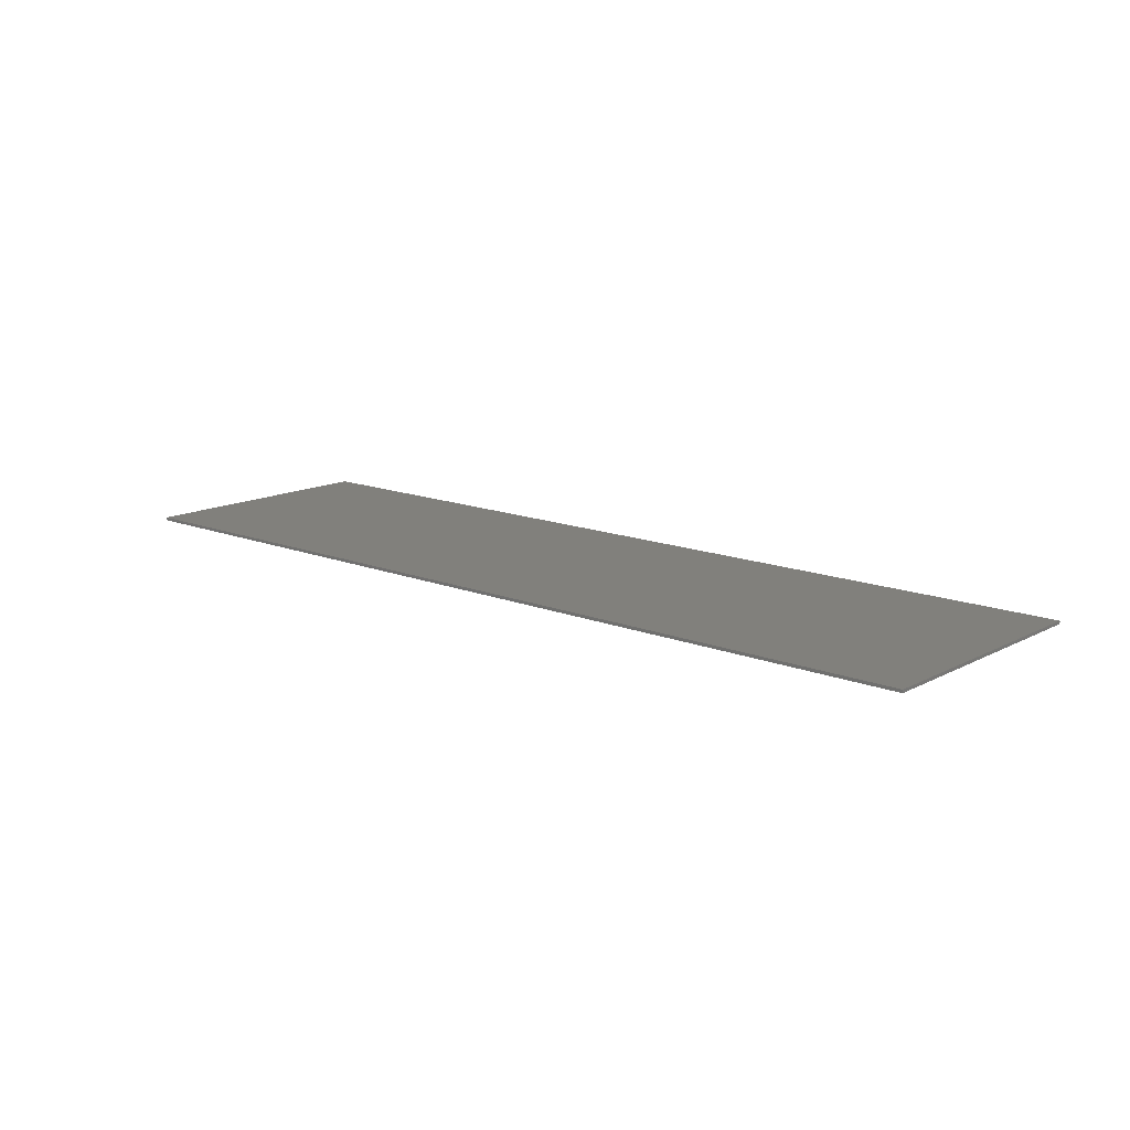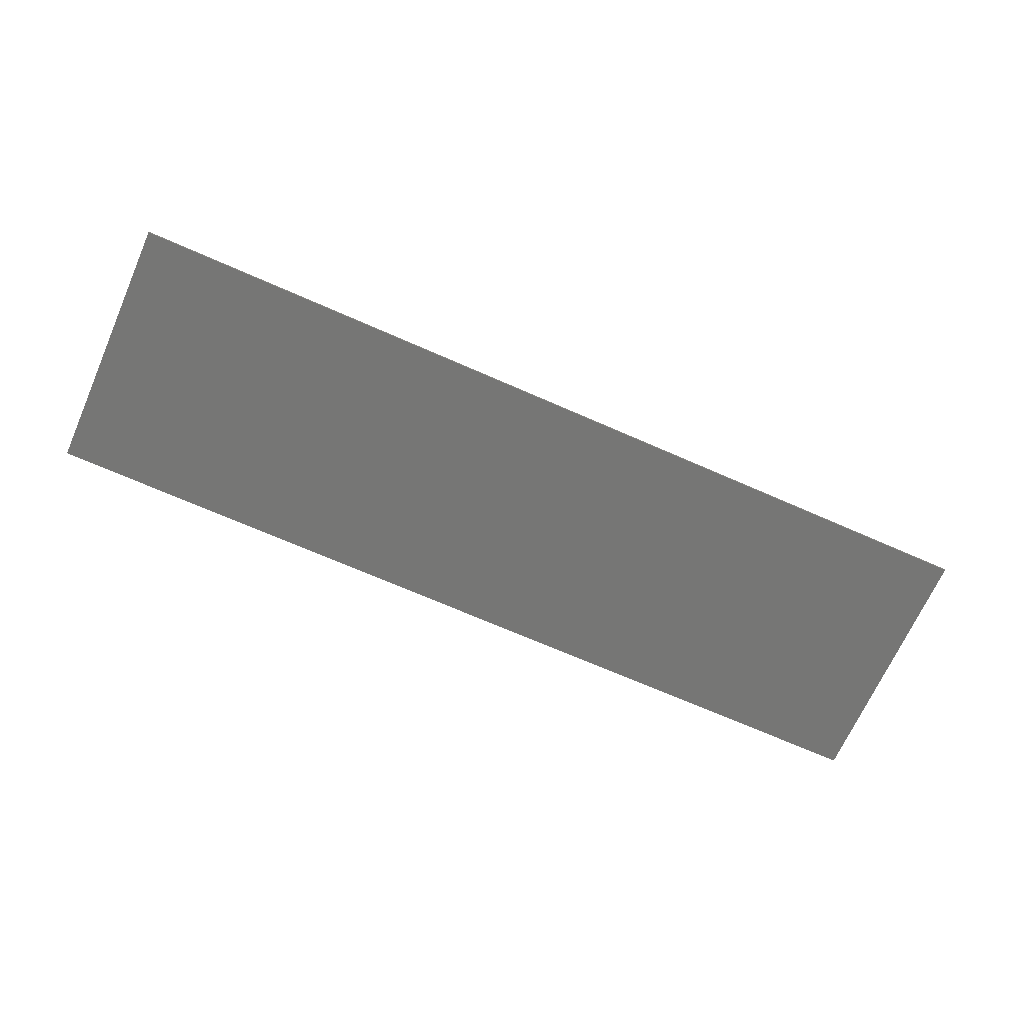
<metadata>
{"format":"stl","ext":"stl","renderer":"f3d","projection":"perspective","resolution":1024,"background":"white","views":[{"elev":14.1,"azim":-138.8,"up":"+Y"},{"elev":-68.4,"azim":156.1,"up":"+Y"}]}
</metadata>
<code>
# stl→obj: 358 verts, 672 faces
v 15.6 0 4.4
v 15.6 0 -4.4
v -15.6 0 -4.4
v -15.6 0 4.4
v -15.6 -0.1 4.4
v 15.6 -0.1 4.4
v -15.6 -0.1 -4.4
v 15.6 -0.1 -4.4
v 10.08 -0.1 -0.8472
v 10.26 -0.1 -1.982
v 10.34 -0.1 -1.913
v 10.34 -0.1 -0.8808
v 9.984 -0.1 -2.033
v 10.08 -0.1 -2.05
v 9.905 -0.1 -1.982
v 11.35 -0.1 -1.898
v 11.48 -0.1 -1.092
v 10.76 -0.1 -1.212
v 8.683 -0.1 -1.092
v 8.813 -0.1 -1.898
v 9.823 -0.1 -1.913
v 9.398 -0.1 -1.212
v 10.57 -0.1 -1.025
v 9.59 -0.1 -1.025
v 9.823 -0.1 -0.8808
v 12.3 -0.1 -0.4704
v 12.34 -0.1 -0.2232
v 7.93 -0.1 0.2688
v 7.853 -0.1 0.024
v 7.824 -0.1 -0.2232
v 12.18 -0.1 0.5592
v 12.04 -0.1 0.8856
v 8.309 -0.1 1.142
v 8.119 -0.1 0.8856
v 11.69 -0.1 1.361
v 11.4 -0.1 1.63
v 9.05 -0.1 1.776
v 8.76 -0.1 1.63
v 8.467 -0.1 1.361
v 10.89 -0.1 1.889
v 10.54 -0.1 2.004
v 9.271 -0.1 1.889
v 9.622 -0.1 2.004
v 10.2 -0.1 2.023
v 9.955 -0.1 2.023
v 11.11 -0.1 1.776
v 10.18 -0.1 -2.033
v 7.862 -0.1 -0.4704
v 11.85 -0.1 1.142
v 12.31 -0.1 0.024
v 12.23 -0.1 0.2688
v 7.975 -0.1 0.5592
v 10.39 -0.1 -2.39
v 11.8 -0.1 -2.386
v 9.826 -0.1 -2.441
v 9.902 -0.1 -2.486
v 9.766 -0.1 -2.39
v 8.359 -0.1 -2.386
v 11.92 -0.1 -1.351
v 8.239 -0.1 -1.351
v 12.76 -0.1 -0.7536
v 7.402 -0.1 -0.7536
v 12.59 -0.1 0.9192
v 7.567 -0.1 0.9192
v 7.416 -0.1 0.4896
v 7.361 -0.1 0.0648
v 12.07 -0.1 1.692
v 8.09 -0.1 1.692
v 11.68 -0.1 2.033
v 11.15 -0.1 2.326
v 9.012 -0.1 2.326
v 10.08 -0.1 2.52
v 12.34 -0.1 1.351
v 10.61 -0.1 2.486
v 9.547 -0.1 2.486
v 8.479 -0.1 2.033
v 12.8 -0.1 0.0648
v 12.74 -0.1 0.4896
v 12.8 -0.1 -0.36
v 9.991 -0.1 -2.513
v 10.26 -0.1 -2.486
v 10.33 -0.1 -2.441
v 10.17 -0.1 -2.513
v 10.08 -0.1 -2.52
v 7.358 -0.1 -0.36
v 7.817 -0.1 1.351
v 7.32 -0.1 2.52
v 7.32 -0.1 -2.52
v 12.84 -0.1 -2.52
v 12.84 -0.1 2.52
v 7.32 -0.1 -0.5736
v 12.84 -0.1 -0.5736
v -9.423 -0.1 0.8608
v -9.411 -0.1 0.7608
v -7.91 -0.1 0.7608
v -7.915 -0.1 0.9819
v -9.447 -0.1 0.9993
v -7.93 -0.1 1.159
v -9.488 -0.1 1.103
v -7.958 -0.1 1.308
v -9.55 -0.1 1.179
v -8 -0.1 1.435
v -9.662 -0.1 1.241
v -8.058 -0.1 1.544
v -9.816 -0.1 1.277
v -8.134 -0.1 1.633
v -8.23 -0.1 1.705
v -8.349 -0.1 1.761
v -8.492 -0.1 1.801
v -8.663 -0.1 1.827
v -8.862 -0.1 1.842
v -9.978 -0.1 1.294
v -10.18 -0.1 1.306
v -11.25 -0.1 1.842
v -10.37 -0.1 1.313
v -11.39 -0.1 1.836
v -10.52 -0.1 1.302
v -11.54 -0.1 1.823
v -10.66 -0.1 1.274
v -11.69 -0.1 1.804
v -10.8 -0.1 1.231
v -11.84 -0.1 1.778
v -10.93 -0.1 1.171
v -11.99 -0.1 1.745
v -11.03 -0.1 1.095
v -12.13 -0.1 1.703
v -11.11 -0.1 1.004
v -12.27 -0.1 1.653
v -11.17 -0.1 0.8979
v -12.39 -0.1 1.593
v -11.19 -0.1 0.7755
v -12.5 -0.1 1.524
v -12.6 -0.1 1.444
v -12.68 -0.1 1.353
v -12.73 -0.1 1.25
v -12.77 -0.1 1.135
v -12.79 -0.1 1.006
v -12.79 -0.1 0.5364
v -11.17 -0.1 0.636
v -12.76 -0.1 0.3681
v -11.09 -0.1 0.5227
v -12.71 -0.1 0.2282
v -12.64 -0.1 0.1039
v -12.56 -0.1 -0.0044
v -12.45 -0.1 -0.0966
v -12.34 -0.1 -0.1723
v -12.21 -0.1 -0.2313
v -10.99 -0.1 0.4346
v -12.07 -0.1 -0.2733
v -10.88 -0.1 0.3726
v -11.93 -0.1 -0.298
v -10.77 -0.1 0.3375
v -9.956 -0.1 -0.3224
v -8.891 -0.1 0.27
v -9.782 -0.1 -0.349
v -8.697 -0.1 0.2602
v -9.637 -0.1 -0.4181
v -8.527 -0.1 0.2333
v -9.547 -0.1 -0.5034
v -8.38 -0.1 0.1896
v -9.499 -0.1 -0.5913
v -8.254 -0.1 0.13
v -9.481 -0.1 -0.6672
v -8.148 -0.1 0.0552
v -8.06 -0.1 -0.0344
v -7.99 -0.1 -0.1382
v -7.935 -0.1 -0.2555
v -7.895 -0.1 -0.3857
v -7.868 -0.1 -0.5279
v -7.852 -0.1 -0.6597
v -7.849 -0.1 -0.7896
v -9.481 -0.1 -1.049
v -7.849 -0.1 -0.9732
v -7.865 -0.1 -1.105
v -7.888 -0.1 -1.24
v -7.925 -0.1 -1.363
v -7.975 -0.1 -1.477
v -9.509 -0.1 -1.193
v -8.039 -0.1 -1.579
v -8.116 -0.1 -1.672
v -8.207 -0.1 -1.754
v -9.59 -0.1 -1.286
v -8.312 -0.1 -1.825
v -8.431 -0.1 -1.886
v -9.697 -0.1 -1.356
v -8.564 -0.1 -1.936
v -8.712 -0.1 -1.976
v -8.875 -0.1 -2.005
v -9.052 -0.1 -2.023
v -9.824 -0.1 -1.381
v -9.244 -0.1 -2.034
v -10.73 -0.1 -1.381
v -11.95 -0.1 -2.034
v -10.88 -0.1 -1.355
v -12.12 -0.1 -2.011
v -11 -0.1 -1.289
v -12.26 -0.1 -1.972
v -11.08 -0.1 -1.189
v -12.39 -0.1 -1.923
v -11.14 -0.1 -1.062
v -12.51 -0.1 -1.857
v -12.61 -0.1 -1.777
v -12.69 -0.1 -1.681
v -12.77 -0.1 -1.569
v -12.82 -0.1 -1.442
v -12.86 -0.1 -1.299
v -12.88 -0.1 -1.141
v -11.15 -0.1 -0.9122
v -12.89 -0.1 -0.9679
v -11.15 -0.1 -0.7692
v -12.89 -0.1 -0.7692
v -12.89 -0.1 1.842
v -7.849 -0.1 1.842
v -7.849 -0.1 0.2712
v -7.849 -0.1 -2.034
v -12.89 -0.1 -2.034
v -4.477 -0.1 -0.2011
v -4.477 -0.1 -2.034
v -3.192 -0.1 -2.034
v -3.192 -0.1 -0.0105
v -4.512 -0.1 -0.0927
v -3.196 -0.1 0.129
v -7.272 -0.1 1.842
v -7.272 -0.1 -2.034
v -5.783 -0.1 -2.034
v -5.783 -0.1 -0.1776
v -5.783 -0.1 0.567
v -5.783 -0.1 1.842
v -3.21 -0.1 0.2526
v -4.607 -0.1 0.0078
v -3.24 -0.1 0.3638
v -3.287 -0.1 0.4626
v -4.736 -0.1 0.0801
v -3.35 -0.1 0.5493
v -3.432 -0.1 0.6241
v -3.531 -0.1 0.687
v -3.649 -0.1 0.7384
v -4.88 -0.1 0.1125
v -3.787 -0.1 0.7783
v -3.943 -0.1 0.8069
v -4.121 -0.1 0.8244
v -4.319 -0.1 0.8322
v -4.81 -0.1 0.8322
v -5.054 -0.1 0.1164
v -4.94 -0.1 0.8259
v -5.235 -0.1 0.0947
v -5.071 -0.1 0.8147
v -5.397 -0.1 0.0511
v -5.202 -0.1 0.7973
v -5.55 -0.1 -0.0122
v -5.33 -0.1 0.7722
v -5.454 -0.1 0.7382
v -5.571 -0.1 0.6935
v -5.673 -0.1 -0.0874
v -5.68 -0.1 0.6368
v -3.192 -0.1 1.842
v 0.2514 -0.1 -0.3114
v 1.679 -0.1 -0.8826
v 1.679 -0.1 -0.1033
v 0.2455 -0.1 -0.2
v 1.671 -0.1 0.0001
v 0.2232 -0.1 -0.0915
v 1.644 -0.1 0.1095
v 0.1798 -0.1 0.0109
v 1.598 -0.1 0.221
v 0.1121 -0.1 0.1001
v 1.532 -0.1 0.3306
v 1.448 -0.1 0.4344
v 1.343 -0.1 0.5287
v 0.0225 -0.1 0.1678
v 1.218 -0.1 0.6093
v -0.0799 -0.1 0.2108
v 1.071 -0.1 0.6721
v -0.189 -0.1 0.2333
v 0.9034 -0.1 0.7137
v -0.3 -0.1 0.2394
v 0.7145 -0.1 0.729
v -0.5442 -0.1 0.2394
v -1.831 -0.1 0.729
v -0.6552 -0.1 0.2333
v -1.981 -0.1 0.7053
v -0.7643 -0.1 0.2108
v -2.108 -0.1 0.6543
v -0.8667 -0.1 0.1678
v -2.216 -0.1 0.5744
v -0.9563 -0.1 0.1001
v -2.304 -0.1 0.4703
v -1.024 -0.1 0.0109
v -2.377 -0.1 0.3467
v -1.067 -0.1 -0.0915
v -2.433 -0.1 0.208
v -1.09 -0.1 -0.2
v -2.477 -0.1 0.0591
v -1.095 -0.1 -0.3114
v -2.509 -0.1 -0.0954
v -2.53 -0.1 -0.2504
v -2.543 -0.1 -0.4018
v -2.543 -0.1 -0.7325
v -1.095 -0.1 -0.8826
v -2.541 -0.1 -0.9018
v -1.091 -0.1 -1.003
v -2.532 -0.1 -1.06
v -1.063 -0.1 -1.125
v -2.516 -0.1 -1.206
v -1.016 -0.1 -1.236
v -2.491 -0.1 -1.34
v -2.455 -0.1 -1.463
v -2.406 -0.1 -1.574
v -2.342 -0.1 -1.673
v -2.261 -0.1 -1.761
v -2.162 -0.1 -1.837
v -2.042 -0.1 -1.901
v -0.9506 -0.1 -1.335
v -1.899 -0.1 -1.953
v -0.8647 -0.1 -1.418
v -1.719 -0.1 -1.998
v -0.757 -0.1 -1.483
v -1.538 -0.1 -2.022
v -0.6268 -0.1 -1.529
v -1.315 -0.1 -2.025
v -0.2625 -0.1 -1.551
v 0.639 -0.1 -2.025
v -0.1233 -0.1 -1.538
v 0.8871 -0.1 -2.005
v -0.0052 -0.1 -1.508
v 1.087 -0.1 -1.974
v 0.0919 -0.1 -1.458
v 1.249 -0.1 -1.936
v 1.377 -0.1 -1.889
v 1.476 -0.1 -1.83
v 1.549 -0.1 -1.758
v 1.601 -0.1 -1.669
v 1.635 -0.1 -1.562
v 0.1669 -0.1 -1.382
v 1.656 -0.1 -1.433
v 0.2192 -0.1 -1.274
v 1.669 -0.1 -1.282
v 0.2514 -0.1 -1.107
v 1.679 -0.1 -1.107
v -2.543 -0.1 0.729
v 1.679 -0.1 0.729
v 1.679 -0.1 -2.025
v -2.543 -0.1 -2.025
v 2.384 -0.1 1.844
v 2.384 -0.1 -2.036
v 3.812 -0.1 -2.036
v 3.812 -0.1 1.844
v 4.64 -0.1 1.844
v 4.64 -0.1 -2.036
v 6.068 -0.1 -2.036
v 6.068 -0.1 1.844
v 2.382 -0.1 1.842
v 4.638 -0.1 1.842
v 6.066 -0.1 1.842
v 6.066 -0.1 -2.034
v 4.638 -0.1 -2.034
v 3.81 -0.1 -2.034
v 2.382 -0.1 -2.034
f 1 2 3
f 3 4 1
f 5 6 1
f 1 4 5
f 7 5 4
f 4 3 7
f 8 7 3
f 3 2 8
f 6 8 2
f 2 1 6
f 9 10 11
f 11 12 9
f 13 14 9
f 9 15 13
f 16 17 18
f 18 11 16
f 19 20 21
f 21 22 19
f 11 18 23
f 23 12 11
f 24 22 21
f 21 25 24
f 9 25 21
f 21 15 9
f 18 17 26
f 26 27 18
f 22 28 29
f 29 30 22
f 23 18 31
f 31 32 23
f 24 33 34
f 12 23 35
f 35 36 12
f 25 37 38
f 24 25 38
f 38 39 24
f 9 12 40
f 40 41 9
f 42 25 9
f 9 43 42
f 44 9 41
f 45 43 9
f 46 12 36
f 47 10 9
f 9 14 47
f 22 30 48
f 48 19 22
f 49 23 32
f 50 51 18
f 18 27 50
f 34 52 22
f 22 24 34
f 11 10 53
f 53 54 11
f 55 56 15
f 15 57 55
f 16 11 54
f 15 21 58
f 58 57 15
f 21 20 58
f 59 17 16
f 16 54 59
f 19 60 58
f 58 20 19
f 61 26 17
f 17 59 61
f 19 48 62
f 62 60 19
f 31 18 51
f 51 63 31
f 28 22 52
f 52 64 28
f 65 66 29
f 35 23 49
f 49 67 35
f 33 24 39
f 39 68 33
f 35 67 69
f 69 36 35
f 40 12 46
f 46 70 40
f 37 25 42
f 42 71 37
f 9 44 72
f 72 45 9
f 73 67 49
f 49 32 73
f 69 70 46
f 46 36 69
f 72 44 41
f 41 74 72
f 43 45 72
f 72 75 43
f 37 71 76
f 76 38 37
f 74 41 40
f 40 70 74
f 42 43 75
f 75 71 42
f 77 78 50
f 27 79 77
f 77 50 27
f 80 13 15
f 15 56 80
f 10 81 82
f 82 53 10
f 83 47 14
f 14 84 83
f 30 85 62
f 62 48 30
f 10 47 83
f 83 81 10
f 14 13 80
f 80 84 14
f 33 68 86
f 86 34 33
f 78 63 51
f 51 50 78
f 86 64 52
f 52 34 86
f 31 63 73
f 73 32 31
f 64 65 29
f 29 28 64
f 30 29 66
f 66 85 30
f 26 61 79
f 79 27 26
f 76 68 39
f 39 38 76
f 87 68 76
f 58 60 62
f 62 88 58
f 56 55 58
f 87 76 71
f 72 87 75
f 87 71 75
f 87 86 68
f 61 59 54
f 54 89 61
f 89 54 81
f 81 83 89
f 54 82 81
f 54 53 82
f 83 84 89
f 80 88 84
f 80 56 58
f 58 88 80
f 55 57 58
f 90 70 69
f 87 64 86
f 90 74 70
f 90 73 63
f 90 67 73
f 90 69 67
f 87 65 64
f 90 63 78
f 87 66 65
f 90 72 74
f 90 78 77
f 62 85 91
f 91 88 62
f 85 66 87
f 87 91 85
f 92 79 61
f 61 89 92
f 92 90 77
f 77 79 92
f 93 94 95
f 95 96 93
f 97 93 96
f 96 98 97
f 99 97 98
f 98 100 99
f 101 99 100
f 100 102 101
f 103 101 102
f 102 104 103
f 105 103 104
f 104 106 105
f 105 106 107
f 107 108 105
f 105 108 109
f 109 110 105
f 105 110 111
f 111 112 105
f 113 112 111
f 111 114 113
f 115 113 114
f 114 116 115
f 117 115 116
f 116 118 117
f 119 117 118
f 118 120 119
f 121 119 120
f 120 122 121
f 123 121 122
f 122 124 123
f 125 123 124
f 124 126 125
f 127 125 126
f 126 128 127
f 129 127 128
f 128 130 129
f 131 129 130
f 130 132 131
f 131 132 133
f 133 134 131
f 131 134 135
f 135 136 131
f 131 136 137
f 137 138 131
f 139 131 138
f 138 140 139
f 141 139 140
f 140 142 141
f 141 142 143
f 143 144 141
f 141 144 145
f 145 146 141
f 141 146 147
f 147 148 141
f 148 147 149
f 149 150 148
f 150 149 151
f 151 152 150
f 152 151 153
f 153 154 152
f 154 153 155
f 155 156 154
f 156 155 157
f 157 158 156
f 158 157 159
f 159 160 158
f 160 159 161
f 161 162 160
f 162 161 163
f 163 164 162
f 165 164 163
f 163 166 165
f 167 166 163
f 163 168 167
f 169 168 163
f 163 170 169
f 171 170 163
f 163 172 171
f 173 171 172
f 172 174 173
f 175 174 172
f 172 176 175
f 177 176 172
f 172 178 177
f 179 177 178
f 178 180 179
f 181 180 178
f 178 182 181
f 183 181 182
f 182 184 183
f 184 182 185
f 185 186 184
f 187 186 185
f 185 188 187
f 189 188 185
f 185 190 189
f 191 189 190
f 190 192 191
f 193 191 192
f 192 194 193
f 195 193 194
f 194 196 195
f 197 195 196
f 196 198 197
f 199 197 198
f 198 200 199
f 201 199 200
f 200 202 201
f 203 202 200
f 200 204 203
f 205 204 200
f 200 206 205
f 207 206 200
f 200 208 207
f 209 207 208
f 208 210 209
f 210 211 209
f 212 137 136
f 212 136 135
f 212 135 134
f 212 134 133
f 212 133 132
f 212 132 130
f 212 130 128
f 212 128 126
f 212 126 124
f 212 124 122
f 212 122 120
f 212 120 118
f 212 118 116
f 114 212 116
f 213 111 110
f 213 110 109
f 213 109 108
f 213 108 107
f 213 107 106
f 213 106 104
f 213 104 102
f 213 102 100
f 213 100 98
f 213 98 96
f 213 96 95
f 95 214 213
f 173 174 215
f 174 175 215
f 175 176 215
f 176 177 215
f 177 179 215
f 179 180 215
f 180 181 215
f 181 183 215
f 183 184 215
f 184 186 215
f 186 187 215
f 187 188 215
f 188 189 215
f 189 191 215
f 195 216 193
f 197 216 195
f 199 216 197
f 201 216 199
f 202 216 201
f 203 216 202
f 204 216 203
f 205 216 204
f 206 216 205
f 207 216 206
f 209 216 207
f 211 210 151
f 151 149 211
f 147 211 149
f 146 211 147
f 145 211 146
f 144 211 145
f 143 211 144
f 142 211 143
f 140 211 142
f 138 211 140
f 211 138 137
f 137 212 211
f 154 156 95
f 95 94 154
f 94 152 154
f 152 94 93
f 93 150 152
f 150 93 97
f 97 148 150
f 148 97 99
f 99 141 148
f 141 99 101
f 101 139 141
f 139 101 103
f 103 131 139
f 131 103 105
f 105 129 131
f 129 105 112
f 112 127 129
f 127 112 113
f 113 125 127
f 125 113 115
f 115 123 125
f 123 115 117
f 117 119 123
f 119 121 123
f 151 210 153
f 153 210 208
f 208 155 153
f 155 208 200
f 200 157 155
f 157 200 198
f 198 159 157
f 159 198 196
f 196 161 159
f 161 196 194
f 194 163 161
f 163 194 192
f 192 172 163
f 172 192 190
f 190 178 172
f 182 178 190
f 190 185 182
f 214 170 171
f 214 169 170
f 214 168 169
f 214 167 168
f 214 166 167
f 214 165 166
f 214 164 165
f 95 156 158
f 95 158 160
f 160 214 95
f 214 160 162
f 214 162 164
f 217 218 219
f 219 220 217
f 221 217 220
f 220 222 221
f 223 224 225
f 225 226 223
f 223 226 227
f 228 223 227
f 221 222 229
f 229 230 221
f 230 229 231
f 231 232 230
f 233 230 232
f 232 234 233
f 233 234 235
f 235 236 233
f 233 236 237
f 237 238 233
f 238 237 239
f 239 240 238
f 238 240 241
f 241 242 238
f 238 242 243
f 243 244 238
f 244 243 245
f 245 246 244
f 246 245 247
f 247 248 246
f 248 247 249
f 249 250 248
f 250 249 251
f 251 252 250
f 250 252 253
f 253 254 250
f 254 253 255
f 255 226 254
f 255 227 226
f 228 227 255
f 228 255 253
f 228 253 252
f 228 252 251
f 228 251 249
f 228 249 247
f 228 247 245
f 228 245 243
f 243 256 228
f 256 243 242
f 256 242 241
f 256 241 240
f 256 240 239
f 256 239 237
f 256 237 236
f 256 236 235
f 256 235 234
f 256 234 232
f 256 232 231
f 256 231 229
f 256 229 222
f 256 222 220
f 254 226 217
f 217 221 254
f 250 254 221
f 221 230 250
f 248 250 230
f 230 233 248
f 246 248 233
f 233 238 246
f 244 246 238
f 217 226 225
f 225 218 217
f 257 258 259
f 259 260 257
f 260 259 261
f 261 262 260
f 262 261 263
f 263 264 262
f 264 263 265
f 265 266 264
f 266 265 267
f 267 268 266
f 266 268 269
f 269 270 266
f 270 269 271
f 271 272 270
f 272 271 273
f 273 274 272
f 274 273 275
f 275 276 274
f 276 275 277
f 277 278 276
f 278 277 279
f 279 280 278
f 280 279 281
f 281 282 280
f 282 281 283
f 283 284 282
f 284 283 285
f 285 286 284
f 286 285 287
f 287 288 286
f 288 287 289
f 289 290 288
f 290 289 291
f 291 292 290
f 292 291 293
f 293 294 292
f 294 293 295
f 295 296 294
f 294 296 297
f 297 298 294
f 299 294 298
f 298 300 299
f 301 299 300
f 300 302 301
f 303 301 302
f 302 304 303
f 305 303 304
f 304 306 305
f 305 306 307
f 307 308 305
f 305 308 309
f 309 310 305
f 305 310 311
f 311 312 305
f 313 305 312
f 312 314 313
f 315 313 314
f 314 316 315
f 317 315 316
f 316 318 317
f 319 317 318
f 318 320 319
f 321 319 320
f 320 322 321
f 323 321 322
f 322 324 323
f 325 323 324
f 324 326 325
f 327 325 326
f 326 328 327
f 327 328 329
f 329 330 327
f 327 330 331
f 331 332 327
f 327 332 333
f 333 334 327
f 334 333 335
f 335 336 334
f 336 335 337
f 337 338 336
f 339 338 337
f 299 258 257
f 257 294 299
f 340 297 296
f 340 296 295
f 340 295 293
f 340 293 291
f 340 291 289
f 340 289 287
f 340 287 285
f 340 285 283
f 340 283 281
f 279 340 281
f 341 277 275
f 341 275 273
f 341 273 271
f 341 271 269
f 341 269 268
f 341 268 267
f 341 267 265
f 341 265 263
f 341 263 261
f 341 261 259
f 339 337 342
f 337 335 342
f 335 333 342
f 333 332 342
f 332 331 342
f 331 330 342
f 330 329 342
f 329 328 342
f 328 326 342
f 326 324 342
f 324 322 342
f 318 343 320
f 316 343 318
f 314 343 316
f 312 343 314
f 311 343 312
f 310 343 311
f 309 343 310
f 308 343 309
f 307 343 308
f 306 343 307
f 304 343 306
f 302 343 304
f 300 343 302
f 298 343 300
f 292 294 257
f 257 260 292
f 290 292 260
f 260 262 290
f 288 290 262
f 262 264 288
f 286 288 264
f 264 266 286
f 284 286 266
f 266 270 284
f 282 284 270
f 270 272 282
f 280 282 272
f 272 274 280
f 278 280 274
f 274 276 278
f 338 339 258
f 258 299 338
f 338 299 301
f 301 303 338
f 338 303 305
f 305 336 338
f 336 305 313
f 313 334 336
f 334 313 315
f 315 327 334
f 327 315 317
f 317 325 327
f 325 317 319
f 319 323 325
f 319 321 323
f 344 345 346
f 346 347 344
f 348 349 350
f 350 351 348
f 90 6 5
f 5 87 90
f 88 7 8
f 8 89 88
f 89 8 6
f 6 90 89
f 5 212 213
f 5 213 223
f 5 223 256
f 5 256 352
f 352 87 5
f 87 352 347
f 87 347 353
f 87 353 354
f 87 354 355
f 355 88 87
f 355 356 88
f 356 357 88
f 357 358 88
f 88 358 342
f 342 7 88
f 7 342 343
f 343 219 7
f 219 224 7
f 224 215 7
f 215 216 7
f 7 216 212
f 212 5 7
f 223 213 215
f 215 224 223
f 340 256 219
f 219 343 340
f 256 340 341
f 341 352 256
f 358 352 341
f 341 342 358
f 348 347 346
f 346 349 348

</code>
